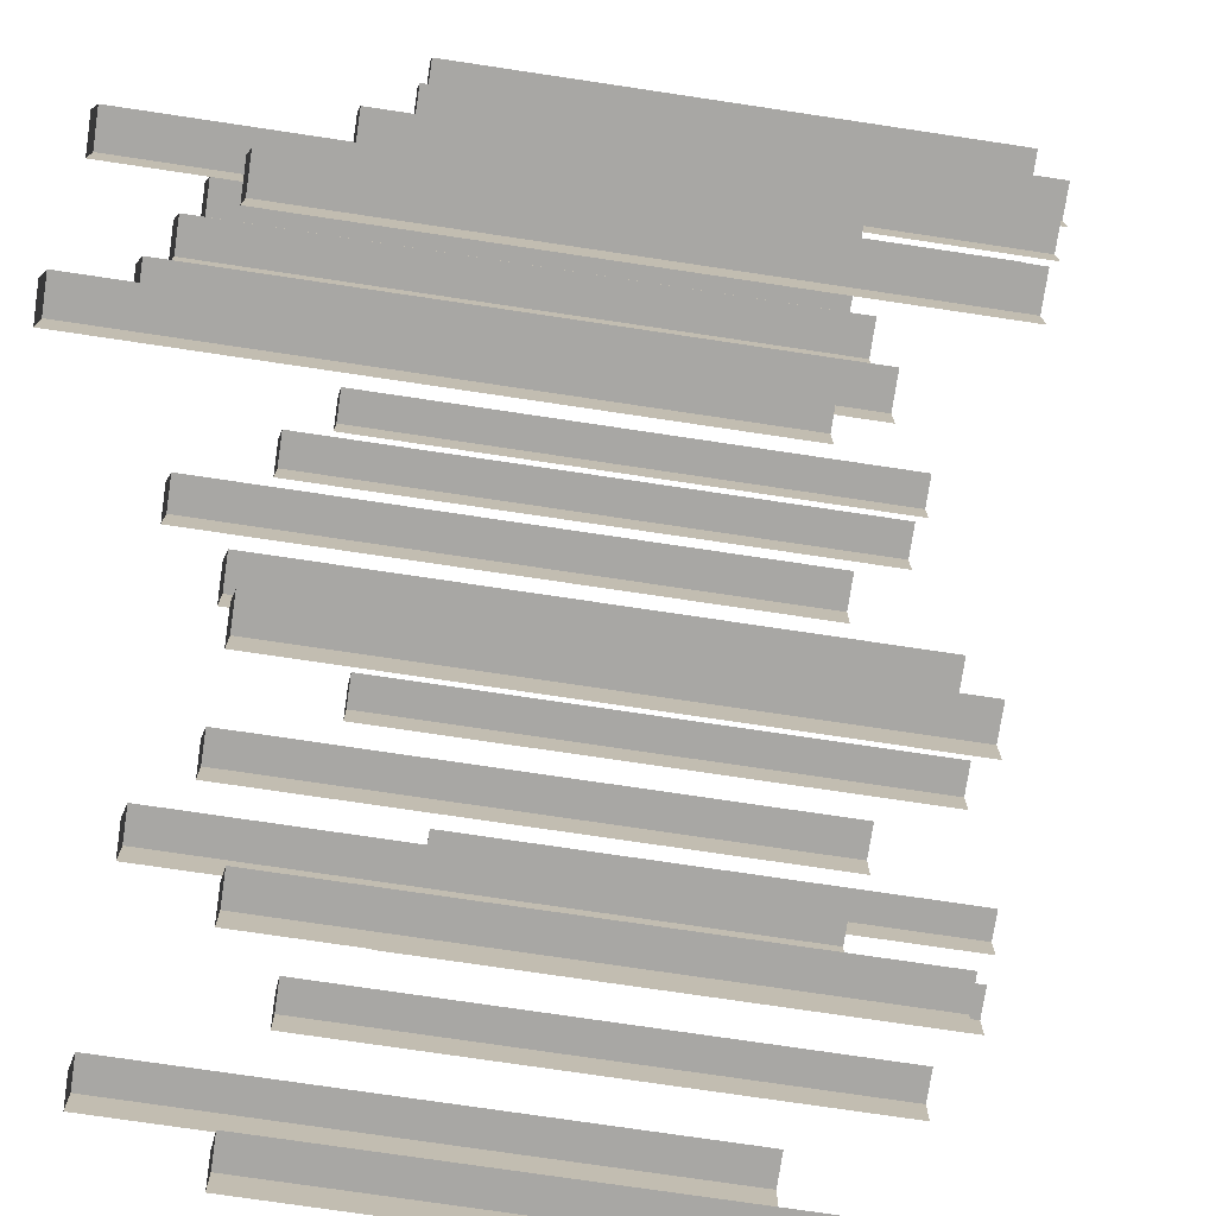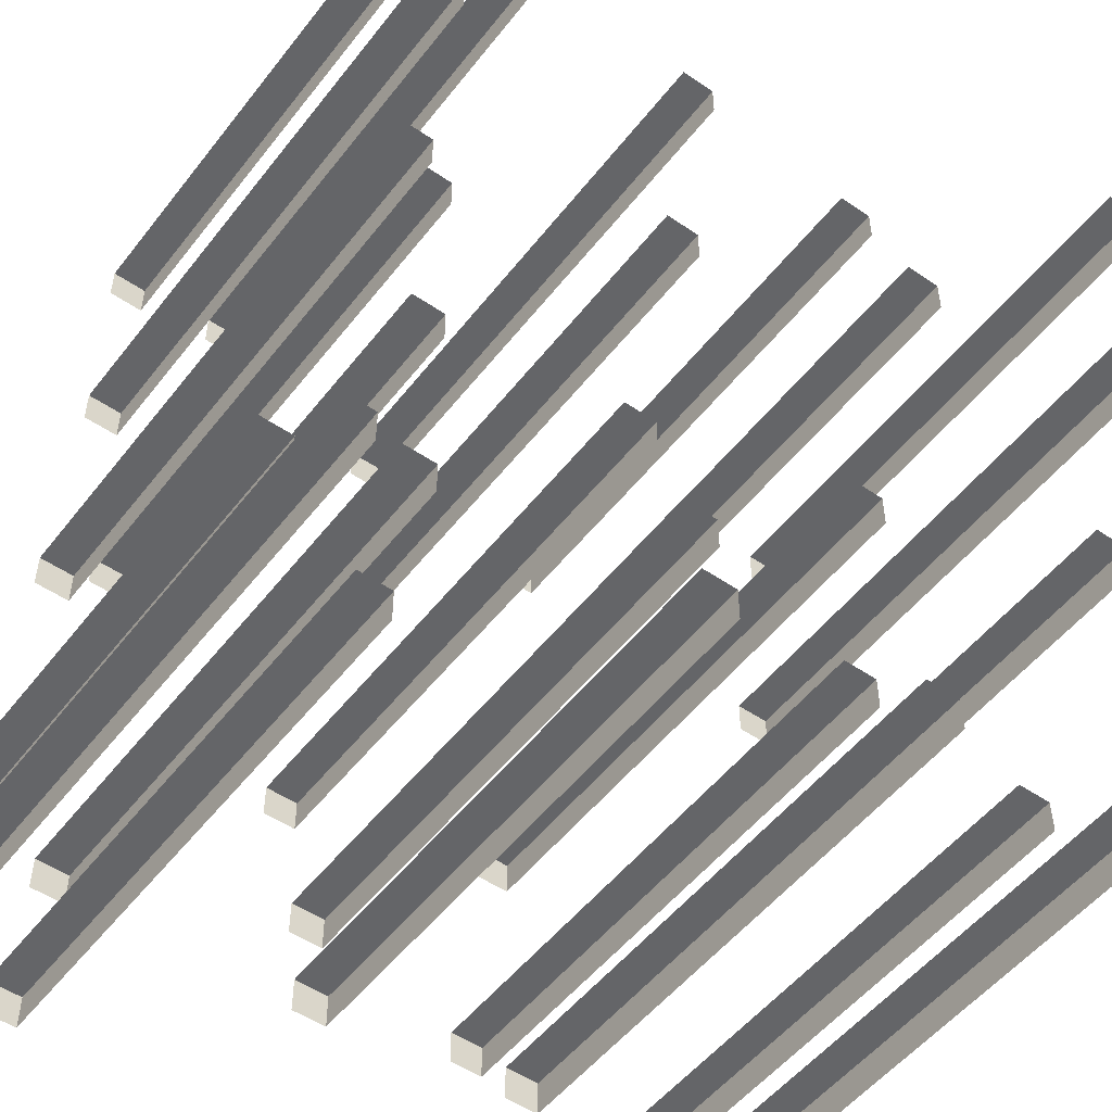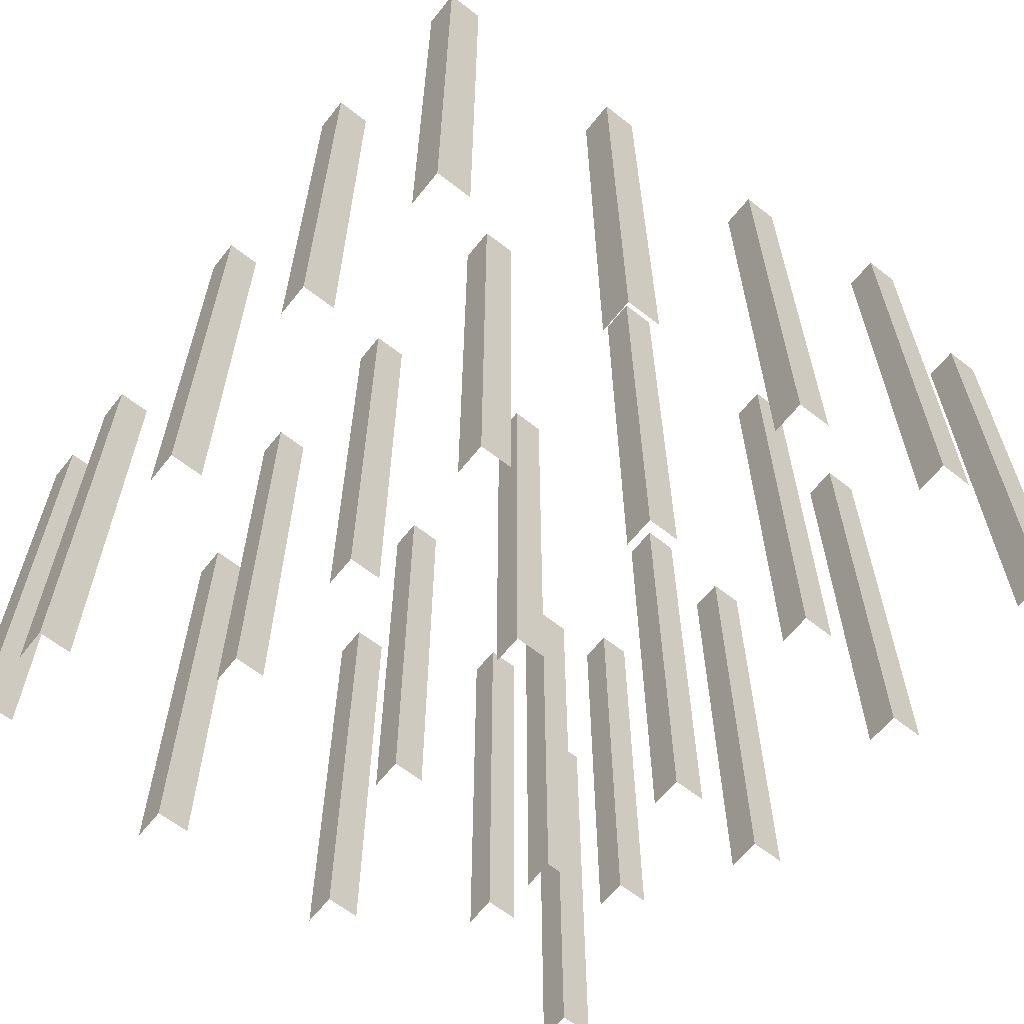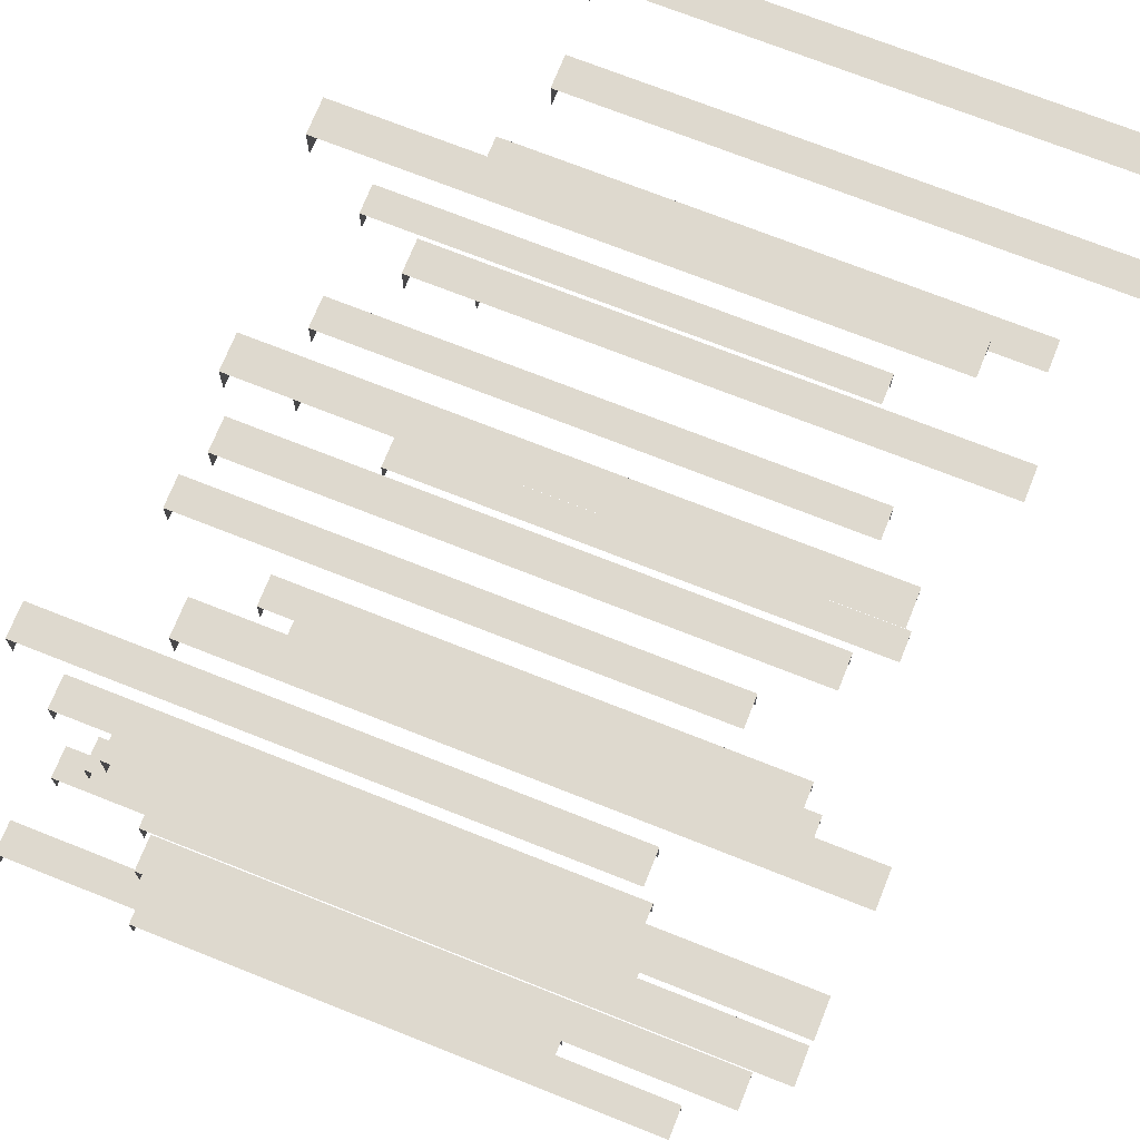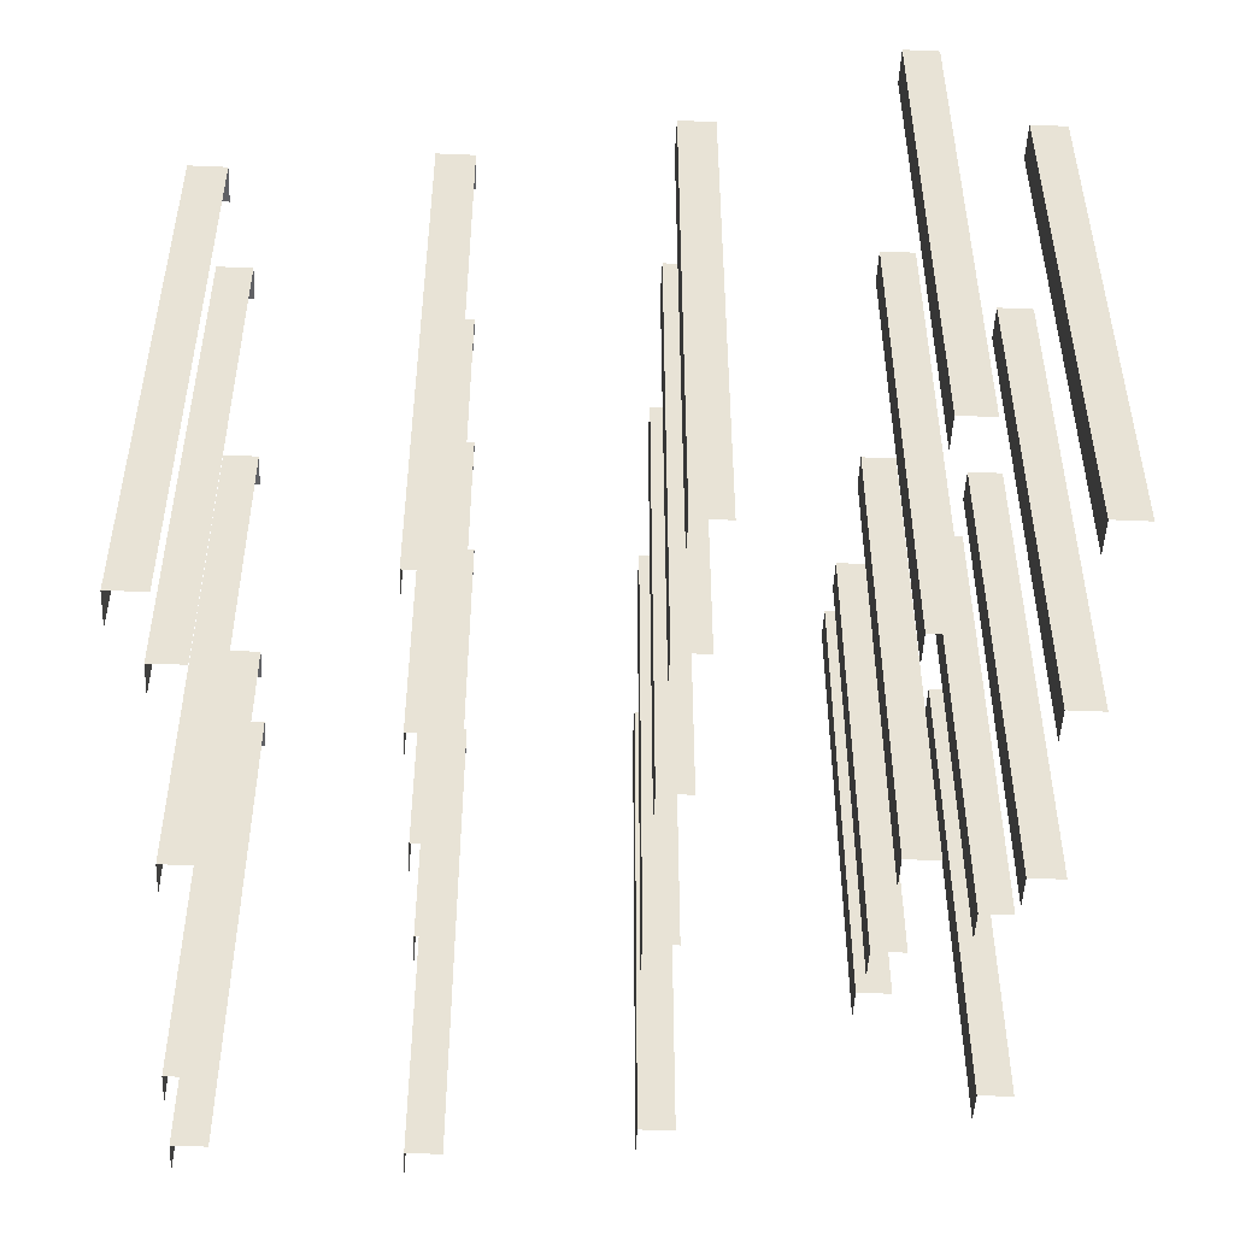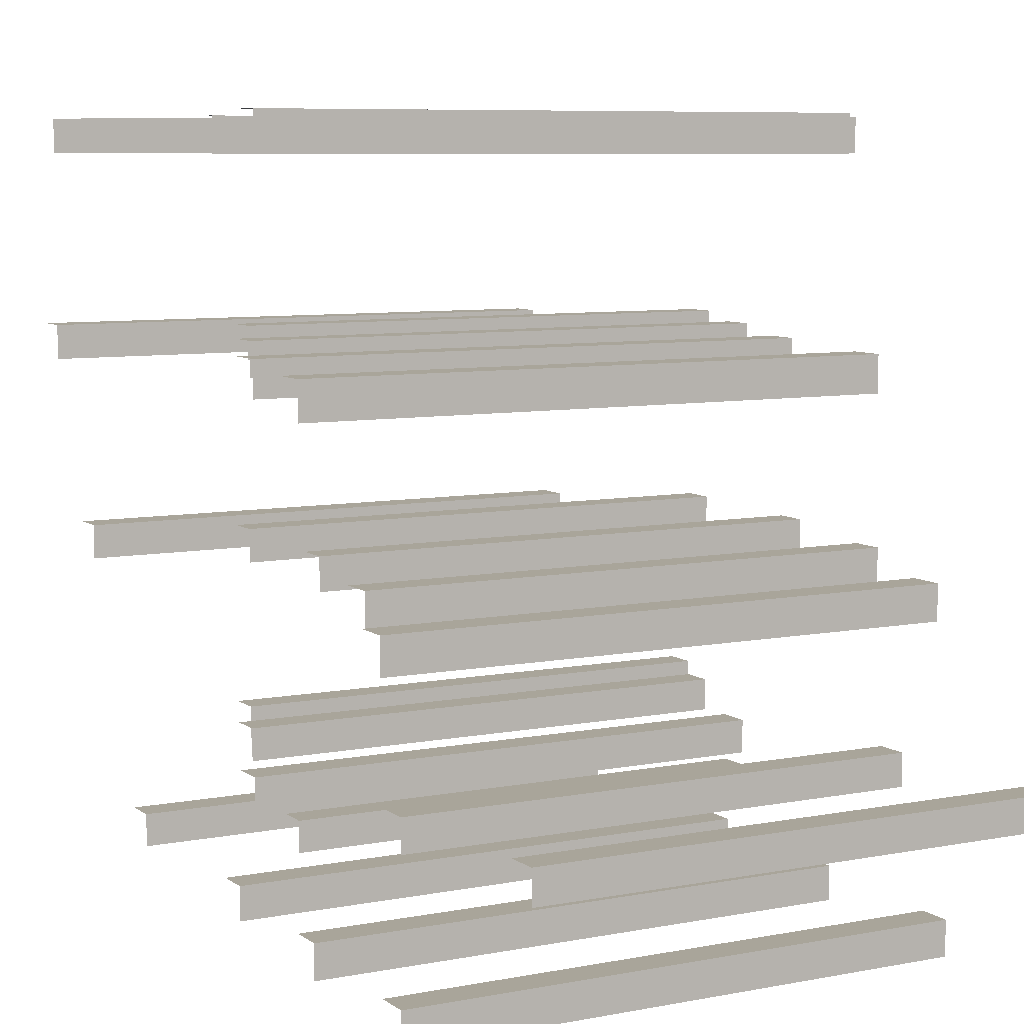
<metadata>
{"format":"obj","ext":"obj","renderer":"f3d","projection":"perspective","resolution":1024,"background":"white","views":[{"elev":-74.6,"azim":-98.5,"up":"+Z"},{"elev":-51.5,"azim":-36.6,"up":"+Z"},{"elev":-63.1,"azim":51.6,"up":"+Y"},{"elev":71.5,"azim":-68.3,"up":"+Z"},{"elev":-49.2,"azim":87.3,"up":"+Y"},{"elev":7.5,"azim":61.3,"up":"+Z"}]}
</metadata>
<code>
g ziggurat_column cluster
v 2 32 2
v 2 -32 2
v -2 -32 2
v -2 32 2
v 2 32 -2
v 2 -32 -2
v 2 -32 2
v 2 32 2
v 2 32 -2
v 2 32 2
v -2 32 2
v -2 32 -2
v 14 47 2
v 14 -17 2
v 10 -17 2
v 10 47 2
v 14 47 -2
v 14 -17 -2
v 14 -17 2
v 14 47 2
v 14 47 -2
v 14 47 2
v 10 47 2
v 10 47 -2
v 38 29 2
v 38 -35 2
v 34 -35 2
v 34 29 2
v 38 29 -2
v 38 -35 -2
v 38 -35 2
v 38 29 2
v 38 29 -2
v 38 29 2
v 34 29 2
v 34 29 -2
v 62 27 2
v 62 -37 2
v 58 -37 2
v 58 27 2
v 62 27 -2
v 62 -37 -2
v 62 -37 2
v 62 27 2
v 62 27 -2
v 62 27 2
v 58 27 2
v 58 27 -2
v 86 25 2
v 86 -39 2
v 82 -39 2
v 82 25 2
v 86 25 -2
v 86 -39 -2
v 86 -39 2
v 86 25 2
v 86 25 -2
v 86 25 2
v 82 25 2
v 82 25 -2
v 2 46 14
v 2 -18 14
v -2 -18 14
v -2 46 14
v 2 46 10
v 2 -18 10
v 2 -18 14
v 2 46 14
v 2 46 10
v 2 46 14
v -2 46 14
v -2 46 10
v 14 41 14
v 14 -23 14
v 10 -23 14
v 10 41 14
v 14 41 10
v 14 -23 10
v 14 -23 14
v 14 41 14
v 14 41 10
v 14 41 14
v 10 41 14
v 10 41 10
v 38 31 14
v 38 -33 14
v 34 -33 14
v 34 31 14
v 38 31 10
v 38 -33 10
v 38 -33 14
v 38 31 14
v 38 31 10
v 38 31 14
v 34 31 14
v 34 31 10
v 62 37 14
v 62 -27 14
v 58 -27 14
v 58 37 14
v 62 37 10
v 62 -27 10
v 62 -27 14
v 62 37 14
v 62 37 10
v 62 37 14
v 58 37 14
v 58 37 10
v 86 39.06 14
v 86 -24.94 14
v 82 -24.94 14
v 82 39.06 14
v 86 39.06 10
v 86 -24.94 10
v 86 -24.94 14
v 86 39.06 14
v 86 39.06 10
v 86 39.06 14
v 82 39.06 14
v 82 39.06 10
v 2 26 38
v 2 -38 38
v -2 -38 38
v -2 26 38
v 2 26 34
v 2 -38 34
v 2 -38 38
v 2 26 38
v 2 26 34
v 2 26 38
v -2 26 38
v -2 26 34
v 14 41 38
v 14 -23 38
v 10 -23 38
v 10 41 38
v 14 41 34
v 14 -23 34
v 14 -23 38
v 14 41 38
v 14 41 34
v 14 41 38
v 10 41 38
v 10 41 34
v 38 39 38
v 38 -25 38
v 34 -25 38
v 34 39 38
v 38 39 34
v 38 -25 34
v 38 -25 38
v 38 39 38
v 38 39 34
v 38 39 38
v 34 39 38
v 34 39 34
v 62 33 38
v 62 -31 38
v 58 -31 38
v 58 33 38
v 62 33 34
v 62 -31 34
v 62 -31 38
v 62 33 38
v 62 33 34
v 62 33 38
v 58 33 38
v 58 33 34
v 86 23.06 38
v 86 -40.94 38
v 82 -40.94 38
v 82 23.06 38
v 86 23.06 34
v 86 -40.94 34
v 86 -40.94 38
v 86 23.06 38
v 86 23.06 34
v 86 23.06 38
v 82 23.06 38
v 82 23.06 34
v 2 22 62
v 2 -42 62
v -2 -42 62
v -2 22 62
v 2 22 58
v 2 -42 58
v 2 -42 62
v 2 22 62
v 2 22 58
v 2 22 62
v -2 22 62
v -2 22 58
v 14 41.06 62
v 14 -22.94 62
v 10 -22.94 62
v 10 41.06 62
v 14 41.06 58
v 14 -22.94 58
v 14 -22.94 62
v 14 41.06 62
v 14 41.06 58
v 14 41.06 62
v 10 41.06 62
v 10 41.06 58
v 38 31 62
v 38 -33 62
v 34 -33 62
v 34 31 62
v 38 31 58
v 38 -33 58
v 38 -33 62
v 38 31 62
v 38 31 58
v 38 31 62
v 34 31 62
v 34 31 58
v 62 21 62
v 62 -43 62
v 58 -43 62
v 58 21 62
v 62 21 58
v 62 -43 58
v 62 -43 62
v 62 21 62
v 62 21 58
v 62 21 62
v 58 21 62
v 58 21 58
v 86 15 62
v 86 -49 62
v 82 -49 62
v 82 15 62
v 86 15 58
v 86 -49 58
v 86 -49 62
v 86 15 62
v 86 15 58
v 86 15 62
v 82 15 62
v 82 15 58
v 2 22.06 86
v 2 -41.94 86
v -2 -41.94 86
v -2 22.06 86
v 2 22.06 82
v 2 -41.94 82
v 2 -41.94 86
v 2 22.06 86
v 2 22.06 82
v 2 22.06 86
v -2 22.06 86
v -2 22.06 82
v 14 21.06 86
v 14 -42.94 86
v 10 -42.94 86
v 10 21.06 86
v 14 21.06 82
v 14 -42.94 82
v 14 -42.94 86
v 14 21.06 86
v 14 21.06 82
v 14 21.06 86
v 10 21.06 86
v 10 21.06 82
v 38 27 86
v 38 -37 86
v 34 -37 86
v 34 27 86
v 38 27 82
v 38 -37 82
v 38 -37 86
v 38 27 86
v 38 27 82
v 38 27 86
v 34 27 86
v 34 27 82
v 62 29 86
v 62 -35 86
v 58 -35 86
v 58 29 86
v 62 29 82
v 62 -35 82
v 62 -35 86
v 62 29 86
v 62 29 82
v 62 29 86
v 58 29 86
v 58 29 82
v 86 11 86
v 86 -53 86
v 82 -53 86
v 82 11 86
v 86 11 82
v 86 -53 82
v 86 -53 86
v 86 11 86
v 86 11 82
v 86 11 86
v 82 11 86
v 82 11 82
g ziggurat_column cluster_0
f 3 2 1
f 4 3 1
f 7 6 5
f 8 7 5
f 11 10 9
f 12 11 9
f 15 14 13
f 16 15 13
f 19 18 17
f 20 19 17
f 23 22 21
f 24 23 21
f 27 26 25
f 28 27 25
f 31 30 29
f 32 31 29
f 35 34 33
f 36 35 33
f 39 38 37
f 40 39 37
f 43 42 41
f 44 43 41
f 47 46 45
f 48 47 45
f 51 50 49
f 52 51 49
f 55 54 53
f 56 55 53
f 59 58 57
f 60 59 57
f 63 62 61
f 64 63 61
f 67 66 65
f 68 67 65
f 71 70 69
f 72 71 69
f 75 74 73
f 76 75 73
f 79 78 77
f 80 79 77
f 83 82 81
f 84 83 81
f 87 86 85
f 88 87 85
f 91 90 89
f 92 91 89
f 95 94 93
f 96 95 93
f 99 98 97
f 100 99 97
f 103 102 101
f 104 103 101
f 107 106 105
f 108 107 105
f 111 110 109
f 112 111 109
f 115 114 113
f 116 115 113
f 119 118 117
f 120 119 117
f 123 122 121
f 124 123 121
f 127 126 125
f 128 127 125
f 131 130 129
f 132 131 129
f 135 134 133
f 136 135 133
f 139 138 137
f 140 139 137
f 143 142 141
f 144 143 141
f 147 146 145
f 148 147 145
f 151 150 149
f 152 151 149
f 155 154 153
f 156 155 153
f 159 158 157
f 160 159 157
f 163 162 161
f 164 163 161
f 167 166 165
f 168 167 165
f 171 170 169
f 172 171 169
f 175 174 173
f 176 175 173
f 179 178 177
f 180 179 177
f 183 182 181
f 184 183 181
f 187 186 185
f 188 187 185
f 191 190 189
f 192 191 189
f 195 194 193
f 196 195 193
f 199 198 197
f 200 199 197
f 203 202 201
f 204 203 201
f 207 206 205
f 208 207 205
f 211 210 209
f 212 211 209
f 215 214 213
f 216 215 213
f 219 218 217
f 220 219 217
f 223 222 221
f 224 223 221
f 227 226 225
f 228 227 225
f 231 230 229
f 232 231 229
f 235 234 233
f 236 235 233
f 239 238 237
f 240 239 237
f 243 242 241
f 244 243 241
f 247 246 245
f 248 247 245
f 251 250 249
f 252 251 249
f 255 254 253
f 256 255 253
f 259 258 257
f 260 259 257
f 263 262 261
f 264 263 261
f 267 266 265
f 268 267 265
f 271 270 269
f 272 271 269
f 275 274 273
f 276 275 273
f 279 278 277
f 280 279 277
f 283 282 281
f 284 283 281
f 287 286 285
f 288 287 285
f 291 290 289
f 292 291 289
f 295 294 293
f 296 295 293
f 299 298 297
f 300 299 297

</code>
